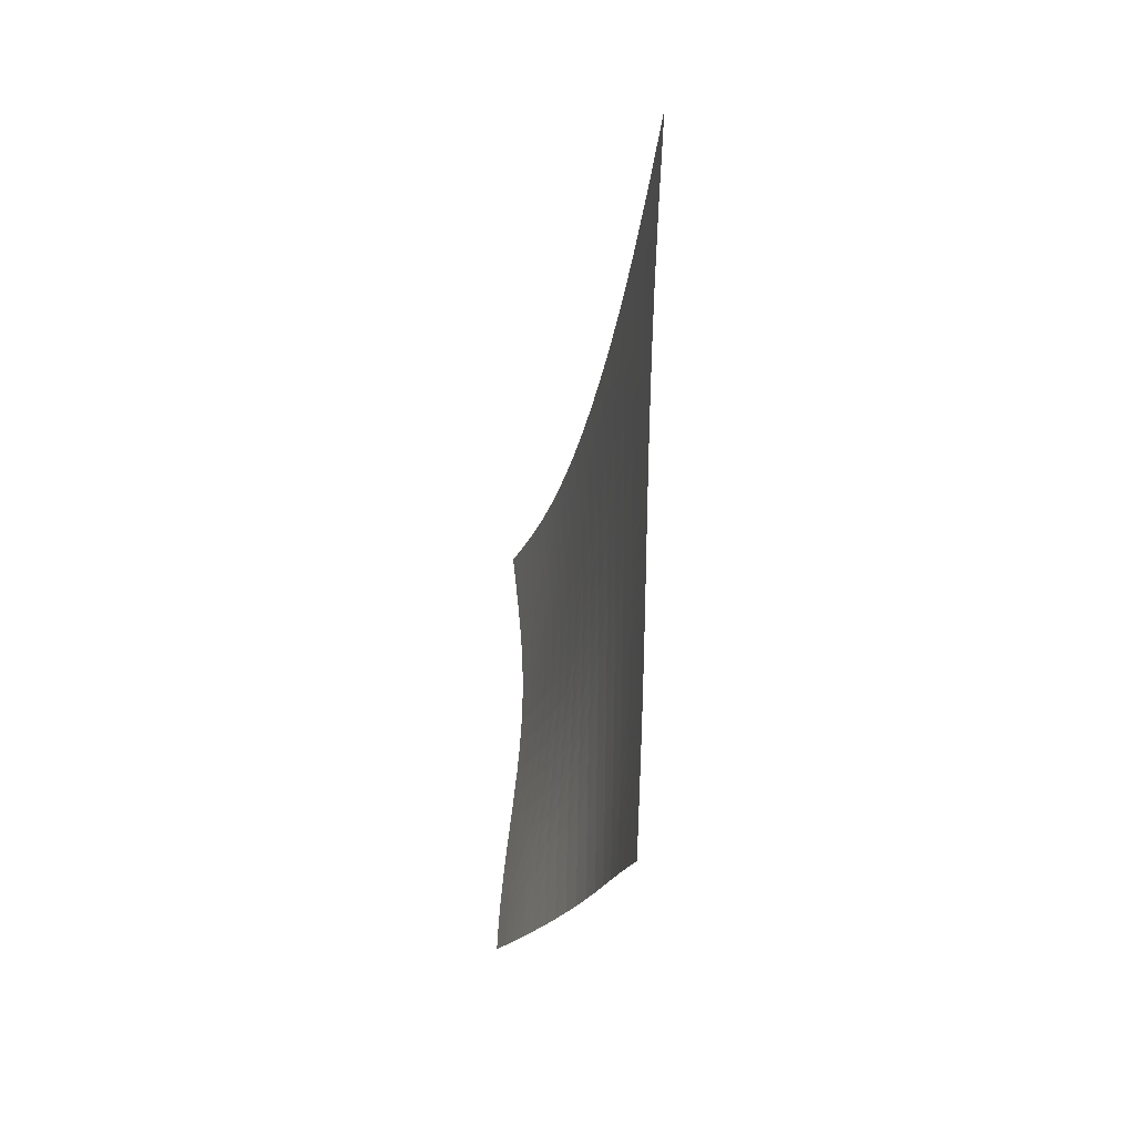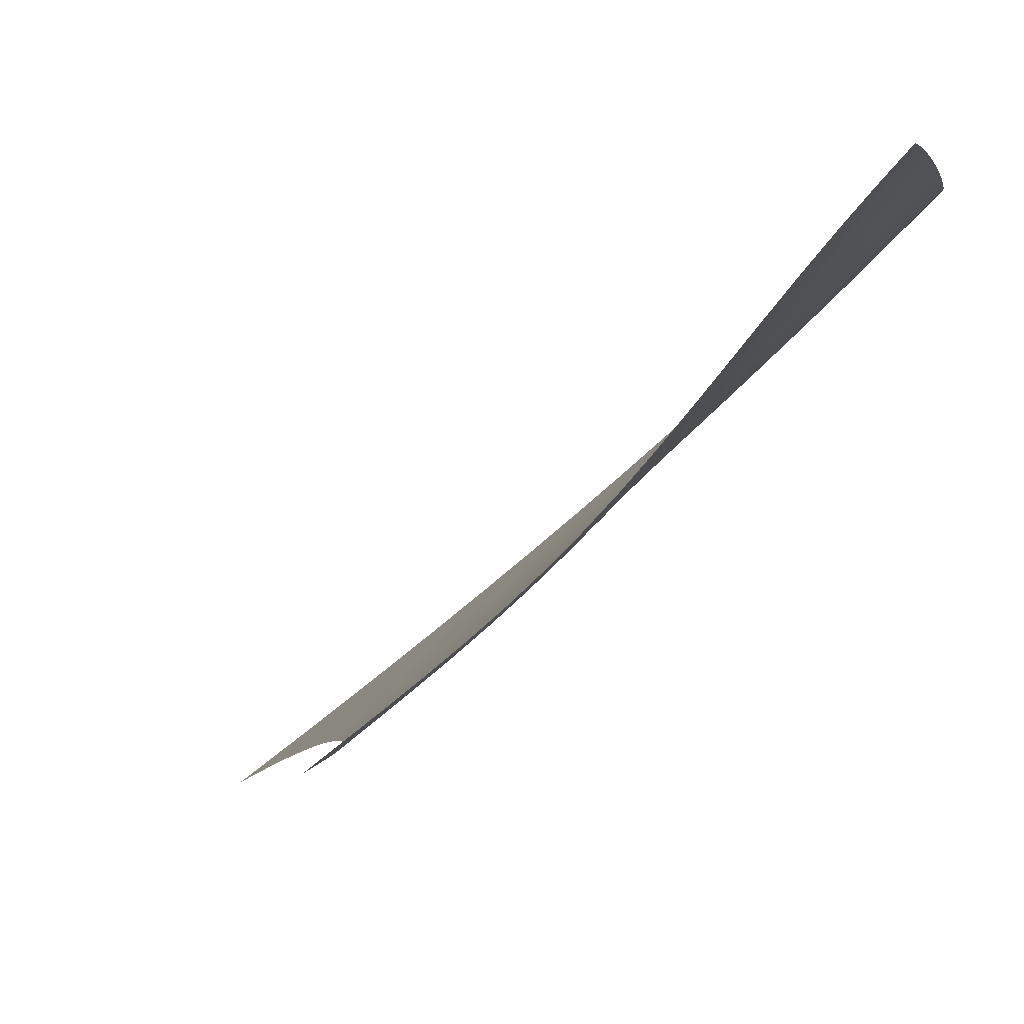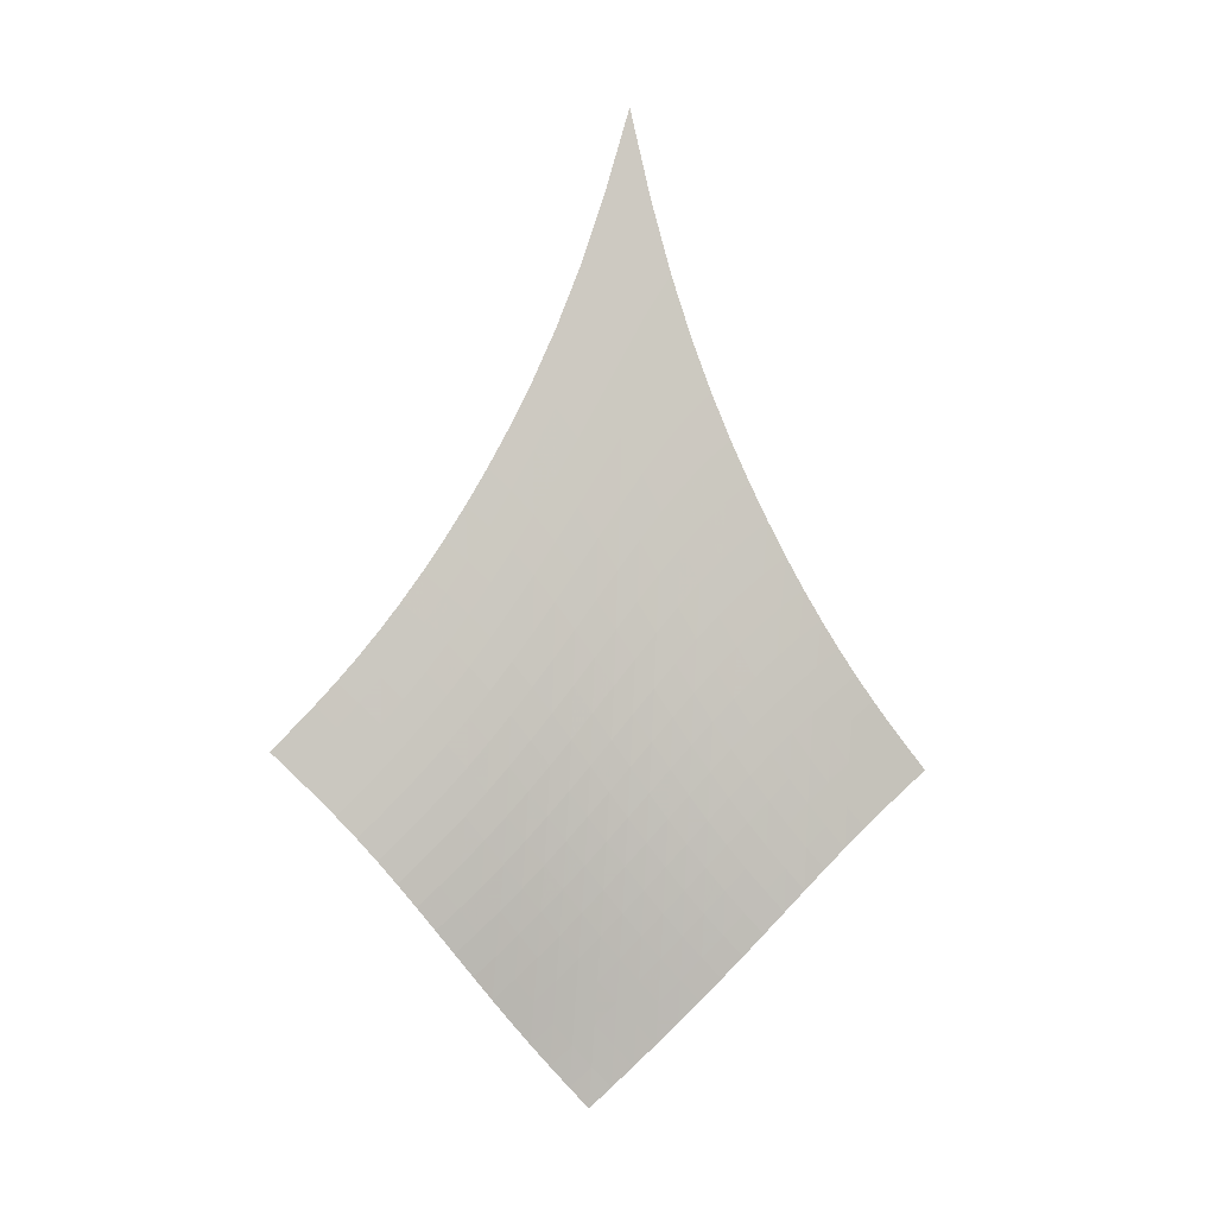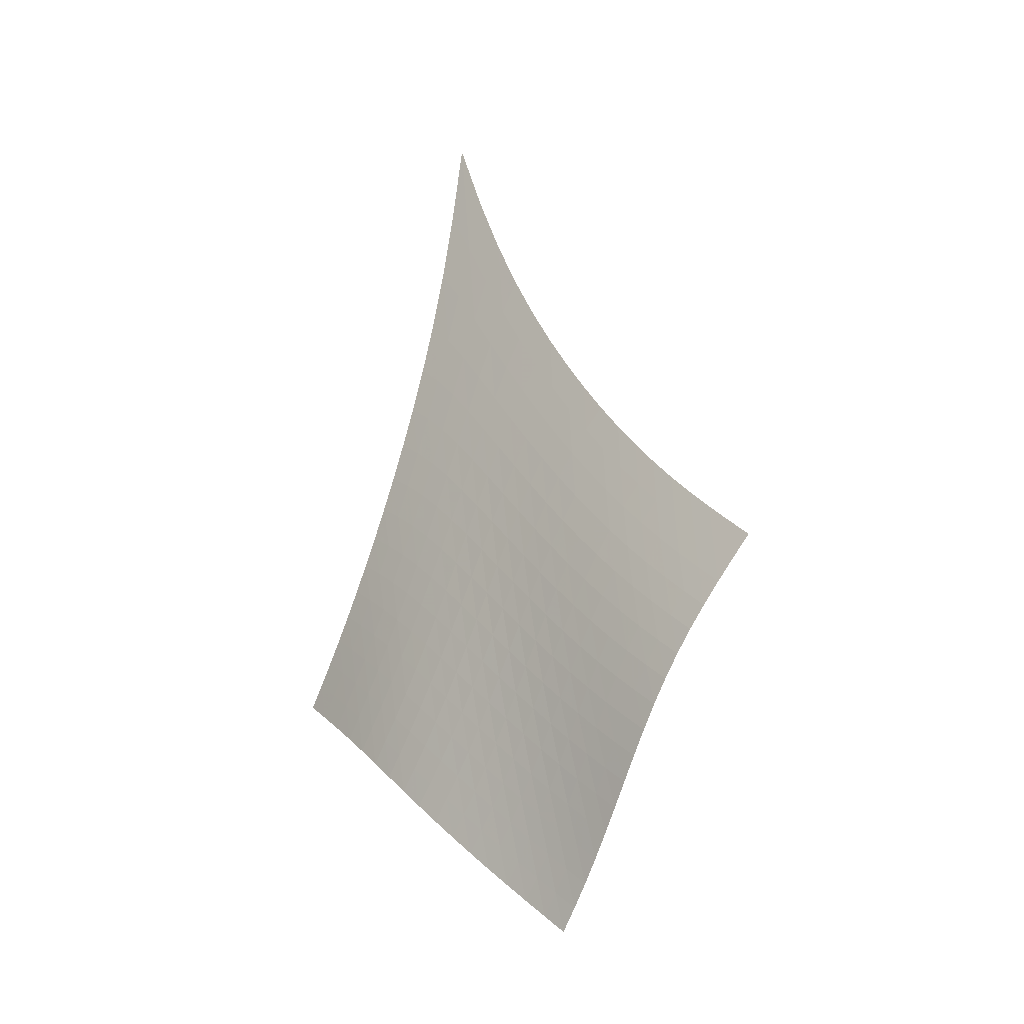
<metadata>
{"format":"obj","ext":"obj","renderer":"f3d","projection":"perspective","resolution":1024,"background":"white","views":[{"elev":26.9,"azim":33.3,"up":"+Y"},{"elev":-17.9,"azim":-32.3,"up":"+Z"},{"elev":-10.7,"azim":122.0,"up":"+Y"},{"elev":-30.1,"azim":176.6,"up":"+Y"}]}
</metadata>
<code>
v -6.503 -0.04253 6.503
v -1.969 -17.65 14.76
v -14.76 -17.65 1.969
v -9.992 -26.85 9.992
v -14.27 -17.05 2.25
v -13.77 -16.45 2.53
v -13.28 -15.82 2.807
v -12.79 -15.15 3.082
v -12.31 -14.45 3.357
v -11.83 -13.7 3.633
v -11.35 -12.9 3.912
v -10.88 -12.04 4.193
v -10.39 -11.1 4.479
v -9.9 -10.08 4.769
v -9.395 -8.961 5.063
v -8.874 -7.7 5.361
v -8.33 -6.254 5.66
v -7.757 -4.551 5.955
v -7.148 -2.493 6.239
v -6.239 -2.493 7.148
v -5.955 -4.551 7.757
v -5.66 -6.254 8.33
v -5.361 -7.7 8.874
v -5.063 -8.961 9.395
v -4.769 -10.08 9.9
v -4.479 -11.1 10.39
v -4.193 -12.04 10.88
v -3.912 -12.9 11.35
v -3.633 -13.7 11.83
v -3.357 -14.45 12.31
v -3.082 -15.15 12.79
v -2.807 -15.82 13.28
v -2.53 -16.45 13.77
v -2.25 -17.05 14.27
v -2.416 -18.19 14.36
v -2.858 -18.73 13.96
v -3.296 -19.29 13.59
v -3.737 -19.85 13.23
v -4.187 -20.42 12.89
v -4.652 -21 12.58
v -5.135 -21.59 12.29
v -5.638 -22.19 12.03
v -6.161 -22.79 11.78
v -6.699 -23.38 11.54
v -7.249 -23.98 11.31
v -7.806 -24.57 11.07
v -8.364 -25.15 10.82
v -8.917 -25.72 10.56
v -9.46 -26.29 10.28
v -10.28 -26.29 9.46
v -10.56 -25.72 8.917
v -10.82 -25.15 8.364
v -11.07 -24.57 7.806
v -11.31 -23.98 7.249
v -11.54 -23.38 6.699
v -11.78 -22.79 6.161
v -12.03 -22.19 5.638
v -12.29 -21.59 5.135
v -12.58 -21 4.652
v -12.89 -20.42 4.187
v -13.23 -19.85 3.737
v -13.59 -19.29 3.296
v -13.96 -18.73 2.858
v -14.36 -18.19 2.416
v -6.811 -4.017 6.811
v -7.379 -5.615 6.494
v -7.928 -7.068 6.182
v -8.457 -8.374 5.873
v -8.971 -9.555 5.568
v -9.471 -10.63 5.268
v -9.963 -11.63 4.973
v -10.45 -12.55 4.681
v -10.93 -13.41 4.394
v -11.41 -14.21 4.109
v -11.89 -14.97 3.826
v -12.38 -15.68 3.544
v -12.87 -16.35 3.263
v -13.36 -16.99 2.981
v -13.86 -17.6 2.698
v -6.494 -5.615 7.379
v -7.031 -6.82 7.031
v -7.557 -8.021 6.7
v -8.071 -9.166 6.38
v -8.574 -10.24 6.068
v -9.069 -11.26 5.762
v -9.557 -12.21 5.462
v -10.04 -13.11 5.165
v -10.52 -13.96 4.872
v -11 -14.75 4.582
v -11.49 -15.51 4.293
v -11.98 -16.22 4.006
v -12.47 -16.89 3.719
v -12.97 -17.53 3.431
v -13.47 -18.14 3.144
v -6.182 -7.068 7.928
v -6.7 -8.021 7.557
v -7.21 -9.026 7.21
v -7.712 -10.03 6.879
v -8.206 -11.01 6.56
v -8.695 -11.95 6.25
v -9.178 -12.85 5.945
v -9.659 -13.72 5.645
v -10.14 -14.54 5.348
v -10.62 -15.33 5.053
v -11.1 -16.07 4.76
v -11.59 -16.78 4.467
v -12.09 -17.45 4.174
v -12.58 -18.09 3.881
v -13.08 -18.7 3.588
v -5.873 -8.374 8.457
v -6.38 -9.166 8.071
v -6.879 -10.03 7.712
v -7.372 -10.92 7.372
v -7.86 -11.81 7.048
v -8.344 -12.68 6.734
v -8.825 -13.54 6.427
v -9.304 -14.37 6.124
v -9.783 -15.16 5.825
v -10.26 -15.93 5.527
v -10.75 -16.66 5.23
v -11.23 -17.36 4.932
v -11.73 -18.03 4.635
v -12.22 -18.66 4.336
v -12.72 -19.26 4.036
v -5.568 -9.555 8.971
v -6.068 -10.24 8.574
v -6.56 -11.01 8.206
v -7.048 -11.81 7.86
v -7.532 -12.62 7.532
v -8.013 -13.44 7.215
v -8.493 -14.25 6.907
v -8.971 -15.04 6.605
v -9.45 -15.81 6.305
v -9.93 -16.55 6.006
v -10.41 -17.27 5.707
v -10.9 -17.96 5.406
v -11.39 -18.62 5.104
v -11.89 -19.24 4.8
v -12.39 -19.84 4.493
v -5.268 -10.63 9.471
v -5.762 -11.26 9.069
v -6.25 -11.95 8.695
v -6.734 -12.68 8.344
v -7.215 -13.44 8.013
v -7.696 -14.21 7.696
v -8.176 -14.97 7.389
v -8.657 -15.73 7.088
v -9.137 -16.47 6.789
v -9.619 -17.2 6.492
v -10.1 -17.9 6.193
v -10.59 -18.57 5.891
v -11.08 -19.22 5.587
v -11.58 -19.84 5.278
v -12.08 -20.43 4.966
v -4.973 -11.63 9.963
v -5.462 -12.21 9.557
v -5.945 -12.85 9.178
v -6.427 -13.54 8.825
v -6.907 -14.25 8.493
v -7.389 -14.97 8.176
v -7.872 -15.7 7.872
v -8.355 -16.43 7.574
v -8.84 -17.14 7.279
v -9.325 -17.84 6.985
v -9.812 -18.53 6.688
v -10.3 -19.19 6.388
v -10.79 -19.83 6.083
v -11.29 -20.44 5.772
v -11.79 -21.03 5.455
v -4.681 -12.55 10.45
v -5.165 -13.11 10.04
v -5.645 -13.72 9.659
v -6.124 -14.37 9.304
v -6.605 -15.04 8.971
v -7.088 -15.73 8.657
v -7.574 -16.43 8.355
v -8.062 -17.13 8.062
v -8.552 -17.82 7.773
v -9.044 -18.5 7.484
v -9.537 -19.16 7.193
v -10.03 -19.81 6.896
v -10.53 -20.44 6.593
v -11.03 -21.05 6.282
v -11.53 -21.63 5.963
v -4.394 -13.41 10.93
v -4.872 -13.96 10.52
v -5.348 -14.54 10.14
v -5.825 -15.16 9.783
v -6.305 -15.81 9.45
v -6.789 -16.47 9.137
v -7.279 -17.14 8.84
v -7.773 -17.82 8.552
v -8.27 -18.49 8.27
v -8.769 -19.15 7.989
v -9.27 -19.8 7.704
v -9.77 -20.44 7.413
v -10.27 -21.05 7.114
v -10.77 -21.65 6.806
v -11.28 -22.23 6.487
v -4.109 -14.21 11.41
v -4.582 -14.75 11
v -5.053 -15.33 10.62
v -5.527 -15.93 10.26
v -6.006 -16.55 9.93
v -6.492 -17.2 9.619
v -6.985 -17.84 9.325
v -7.484 -18.5 9.044
v -7.989 -19.15 8.769
v -8.496 -19.79 8.496
v -9.005 -20.43 8.22
v -9.514 -21.05 7.937
v -10.02 -21.66 7.644
v -10.53 -22.25 7.34
v -11.04 -22.83 7.024
v -3.826 -14.97 11.89
v -4.293 -15.51 11.49
v -4.76 -16.07 11.1
v -5.23 -16.66 10.75
v -5.707 -17.27 10.41
v -6.193 -17.9 10.1
v -6.688 -18.53 9.812
v -7.193 -19.16 9.537
v -7.704 -19.8 9.27
v -8.22 -20.43 9.005
v -8.738 -21.05 8.738
v -9.256 -21.67 8.464
v -9.773 -22.27 8.179
v -10.29 -22.85 7.881
v -10.8 -23.42 7.571
v -3.544 -15.68 12.38
v -4.006 -16.22 11.98
v -4.467 -16.78 11.59
v -4.932 -17.36 11.23
v -5.406 -17.96 10.9
v -5.891 -18.57 10.59
v -6.388 -19.19 10.3
v -6.896 -19.81 10.03
v -7.413 -20.44 9.77
v -7.937 -21.05 9.514
v -8.464 -21.67 9.256
v -8.991 -22.27 8.991
v -9.517 -22.86 8.715
v -10.04 -23.44 8.426
v -10.56 -24.01 8.122
v -3.263 -16.35 12.87
v -3.719 -16.89 12.47
v -4.174 -17.45 12.09
v -4.635 -18.03 11.73
v -5.104 -18.62 11.39
v -5.587 -19.22 11.08
v -6.083 -19.83 10.79
v -6.593 -20.44 10.53
v -7.114 -21.05 10.27
v -7.644 -21.66 10.02
v -8.179 -22.27 9.773
v -8.715 -22.86 9.517
v -9.25 -23.45 9.25
v -9.78 -24.03 8.969
v -10.3 -24.59 8.673
v -2.981 -16.99 13.36
v -3.431 -17.53 12.97
v -3.881 -18.09 12.58
v -4.336 -18.66 12.22
v -4.8 -19.24 11.89
v -5.278 -19.84 11.58
v -5.772 -20.44 11.29
v -6.282 -21.05 11.03
v -6.806 -21.65 10.77
v -7.34 -22.25 10.53
v -7.881 -22.85 10.29
v -8.426 -23.44 10.04
v -8.969 -24.03 9.78
v -9.507 -24.6 9.507
v -10.04 -25.17 9.218
v -2.698 -17.6 13.86
v -3.144 -18.14 13.47
v -3.588 -18.7 13.08
v -4.036 -19.26 12.72
v -4.493 -19.84 12.39
v -4.966 -20.43 12.08
v -5.455 -21.03 11.79
v -5.963 -21.63 11.53
v -6.487 -22.23 11.28
v -7.024 -22.83 11.04
v -7.571 -23.42 10.8
v -8.122 -24.01 10.56
v -8.673 -24.59 10.3
v -9.218 -25.17 10.04
v -9.755 -25.73 9.755
f 289 49 4
f 289 4 50
f 5 79 64
f 5 64 3
f 79 94 63
f 79 63 64
f 94 109 62
f 94 62 63
f 109 124 61
f 109 61 62
f 124 139 60
f 124 60 61
f 139 154 59
f 139 59 60
f 154 169 58
f 154 58 59
f 169 184 57
f 169 57 58
f 184 199 56
f 184 56 57
f 199 214 55
f 199 55 56
f 214 229 54
f 214 54 55
f 229 244 53
f 229 53 54
f 244 259 52
f 244 52 53
f 259 274 51
f 259 51 52
f 274 289 50
f 274 50 51
f 1 20 65
f 1 65 19
f 19 65 66
f 19 66 18
f 18 66 67
f 18 67 17
f 17 67 68
f 17 68 16
f 16 68 69
f 16 69 15
f 15 69 70
f 15 70 14
f 14 70 71
f 14 71 13
f 13 71 72
f 13 72 12
f 12 72 73
f 12 73 11
f 11 73 74
f 11 74 10
f 10 74 75
f 10 75 9
f 9 75 76
f 9 76 8
f 8 76 77
f 8 77 7
f 7 77 78
f 7 78 6
f 6 78 79
f 6 79 5
f 20 21 80
f 20 80 65
f 65 80 81
f 65 81 66
f 66 81 82
f 66 82 67
f 67 82 83
f 67 83 68
f 68 83 84
f 68 84 69
f 69 84 85
f 69 85 70
f 70 85 86
f 70 86 71
f 71 86 87
f 71 87 72
f 72 87 88
f 72 88 73
f 73 88 89
f 73 89 74
f 74 89 90
f 74 90 75
f 75 90 91
f 75 91 76
f 76 91 92
f 76 92 77
f 77 92 93
f 77 93 78
f 78 93 94
f 78 94 79
f 21 22 95
f 21 95 80
f 80 95 96
f 80 96 81
f 81 96 97
f 81 97 82
f 82 97 98
f 82 98 83
f 83 98 99
f 83 99 84
f 84 99 100
f 84 100 85
f 85 100 101
f 85 101 86
f 86 101 102
f 86 102 87
f 87 102 103
f 87 103 88
f 88 103 104
f 88 104 89
f 89 104 105
f 89 105 90
f 90 105 106
f 90 106 91
f 91 106 107
f 91 107 92
f 92 107 108
f 92 108 93
f 93 108 109
f 93 109 94
f 22 23 110
f 22 110 95
f 95 110 111
f 95 111 96
f 96 111 112
f 96 112 97
f 97 112 113
f 97 113 98
f 98 113 114
f 98 114 99
f 99 114 115
f 99 115 100
f 100 115 116
f 100 116 101
f 101 116 117
f 101 117 102
f 102 117 118
f 102 118 103
f 103 118 119
f 103 119 104
f 104 119 120
f 104 120 105
f 105 120 121
f 105 121 106
f 106 121 122
f 106 122 107
f 107 122 123
f 107 123 108
f 108 123 124
f 108 124 109
f 23 24 125
f 23 125 110
f 110 125 126
f 110 126 111
f 111 126 127
f 111 127 112
f 112 127 128
f 112 128 113
f 113 128 129
f 113 129 114
f 114 129 130
f 114 130 115
f 115 130 131
f 115 131 116
f 116 131 132
f 116 132 117
f 117 132 133
f 117 133 118
f 118 133 134
f 118 134 119
f 119 134 135
f 119 135 120
f 120 135 136
f 120 136 121
f 121 136 137
f 121 137 122
f 122 137 138
f 122 138 123
f 123 138 139
f 123 139 124
f 24 25 140
f 24 140 125
f 125 140 141
f 125 141 126
f 126 141 142
f 126 142 127
f 127 142 143
f 127 143 128
f 128 143 144
f 128 144 129
f 129 144 145
f 129 145 130
f 130 145 146
f 130 146 131
f 131 146 147
f 131 147 132
f 132 147 148
f 132 148 133
f 133 148 149
f 133 149 134
f 134 149 150
f 134 150 135
f 135 150 151
f 135 151 136
f 136 151 152
f 136 152 137
f 137 152 153
f 137 153 138
f 138 153 154
f 138 154 139
f 25 26 155
f 25 155 140
f 140 155 156
f 140 156 141
f 141 156 157
f 141 157 142
f 142 157 158
f 142 158 143
f 143 158 159
f 143 159 144
f 144 159 160
f 144 160 145
f 145 160 161
f 145 161 146
f 146 161 162
f 146 162 147
f 147 162 163
f 147 163 148
f 148 163 164
f 148 164 149
f 149 164 165
f 149 165 150
f 150 165 166
f 150 166 151
f 151 166 167
f 151 167 152
f 152 167 168
f 152 168 153
f 153 168 169
f 153 169 154
f 26 27 170
f 26 170 155
f 155 170 171
f 155 171 156
f 156 171 172
f 156 172 157
f 157 172 173
f 157 173 158
f 158 173 174
f 158 174 159
f 159 174 175
f 159 175 160
f 160 175 176
f 160 176 161
f 161 176 177
f 161 177 162
f 162 177 178
f 162 178 163
f 163 178 179
f 163 179 164
f 164 179 180
f 164 180 165
f 165 180 181
f 165 181 166
f 166 181 182
f 166 182 167
f 167 182 183
f 167 183 168
f 168 183 184
f 168 184 169
f 27 28 185
f 27 185 170
f 170 185 186
f 170 186 171
f 171 186 187
f 171 187 172
f 172 187 188
f 172 188 173
f 173 188 189
f 173 189 174
f 174 189 190
f 174 190 175
f 175 190 191
f 175 191 176
f 176 191 192
f 176 192 177
f 177 192 193
f 177 193 178
f 178 193 194
f 178 194 179
f 179 194 195
f 179 195 180
f 180 195 196
f 180 196 181
f 181 196 197
f 181 197 182
f 182 197 198
f 182 198 183
f 183 198 199
f 183 199 184
f 28 29 200
f 28 200 185
f 185 200 201
f 185 201 186
f 186 201 202
f 186 202 187
f 187 202 203
f 187 203 188
f 188 203 204
f 188 204 189
f 189 204 205
f 189 205 190
f 190 205 206
f 190 206 191
f 191 206 207
f 191 207 192
f 192 207 208
f 192 208 193
f 193 208 209
f 193 209 194
f 194 209 210
f 194 210 195
f 195 210 211
f 195 211 196
f 196 211 212
f 196 212 197
f 197 212 213
f 197 213 198
f 198 213 214
f 198 214 199
f 29 30 215
f 29 215 200
f 200 215 216
f 200 216 201
f 201 216 217
f 201 217 202
f 202 217 218
f 202 218 203
f 203 218 219
f 203 219 204
f 204 219 220
f 204 220 205
f 205 220 221
f 205 221 206
f 206 221 222
f 206 222 207
f 207 222 223
f 207 223 208
f 208 223 224
f 208 224 209
f 209 224 225
f 209 225 210
f 210 225 226
f 210 226 211
f 211 226 227
f 211 227 212
f 212 227 228
f 212 228 213
f 213 228 229
f 213 229 214
f 30 31 230
f 30 230 215
f 215 230 231
f 215 231 216
f 216 231 232
f 216 232 217
f 217 232 233
f 217 233 218
f 218 233 234
f 218 234 219
f 219 234 235
f 219 235 220
f 220 235 236
f 220 236 221
f 221 236 237
f 221 237 222
f 222 237 238
f 222 238 223
f 223 238 239
f 223 239 224
f 224 239 240
f 224 240 225
f 225 240 241
f 225 241 226
f 226 241 242
f 226 242 227
f 227 242 243
f 227 243 228
f 228 243 244
f 228 244 229
f 31 32 245
f 31 245 230
f 230 245 246
f 230 246 231
f 231 246 247
f 231 247 232
f 232 247 248
f 232 248 233
f 233 248 249
f 233 249 234
f 234 249 250
f 234 250 235
f 235 250 251
f 235 251 236
f 236 251 252
f 236 252 237
f 237 252 253
f 237 253 238
f 238 253 254
f 238 254 239
f 239 254 255
f 239 255 240
f 240 255 256
f 240 256 241
f 241 256 257
f 241 257 242
f 242 257 258
f 242 258 243
f 243 258 259
f 243 259 244
f 32 33 260
f 32 260 245
f 245 260 261
f 245 261 246
f 246 261 262
f 246 262 247
f 247 262 263
f 247 263 248
f 248 263 264
f 248 264 249
f 249 264 265
f 249 265 250
f 250 265 266
f 250 266 251
f 251 266 267
f 251 267 252
f 252 267 268
f 252 268 253
f 253 268 269
f 253 269 254
f 254 269 270
f 254 270 255
f 255 270 271
f 255 271 256
f 256 271 272
f 256 272 257
f 257 272 273
f 257 273 258
f 258 273 274
f 258 274 259
f 33 34 275
f 33 275 260
f 260 275 276
f 260 276 261
f 261 276 277
f 261 277 262
f 262 277 278
f 262 278 263
f 263 278 279
f 263 279 264
f 264 279 280
f 264 280 265
f 265 280 281
f 265 281 266
f 266 281 282
f 266 282 267
f 267 282 283
f 267 283 268
f 268 283 284
f 268 284 269
f 269 284 285
f 269 285 270
f 270 285 286
f 270 286 271
f 271 286 287
f 271 287 272
f 272 287 288
f 272 288 273
f 273 288 289
f 273 289 274
f 34 2 35
f 34 35 275
f 275 35 36
f 275 36 276
f 276 36 37
f 276 37 277
f 277 37 38
f 277 38 278
f 278 38 39
f 278 39 279
f 279 39 40
f 279 40 280
f 280 40 41
f 280 41 281
f 281 41 42
f 281 42 282
f 282 42 43
f 282 43 283
f 283 43 44
f 283 44 284
f 284 44 45
f 284 45 285
f 285 45 46
f 285 46 286
f 286 46 47
f 286 47 287
f 287 47 48
f 287 48 288
f 288 48 49
f 288 49 289

</code>
